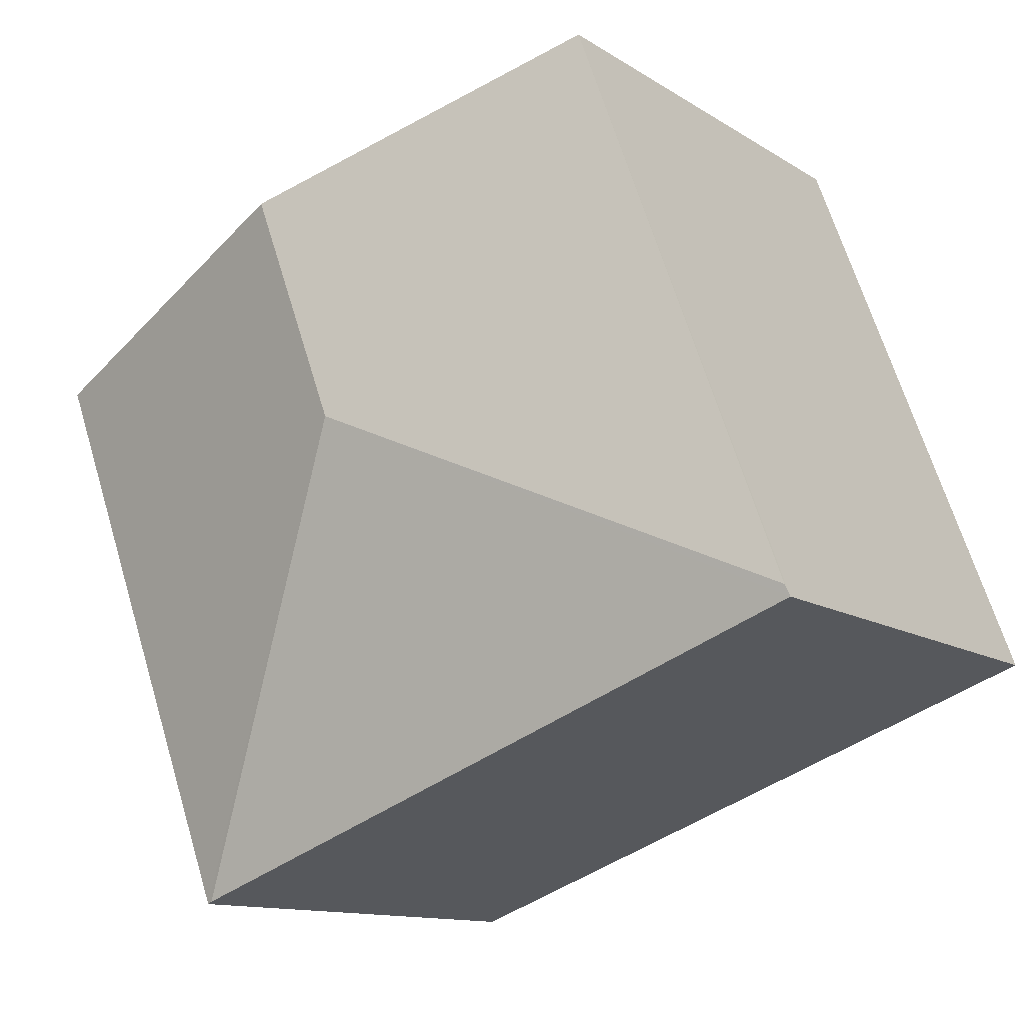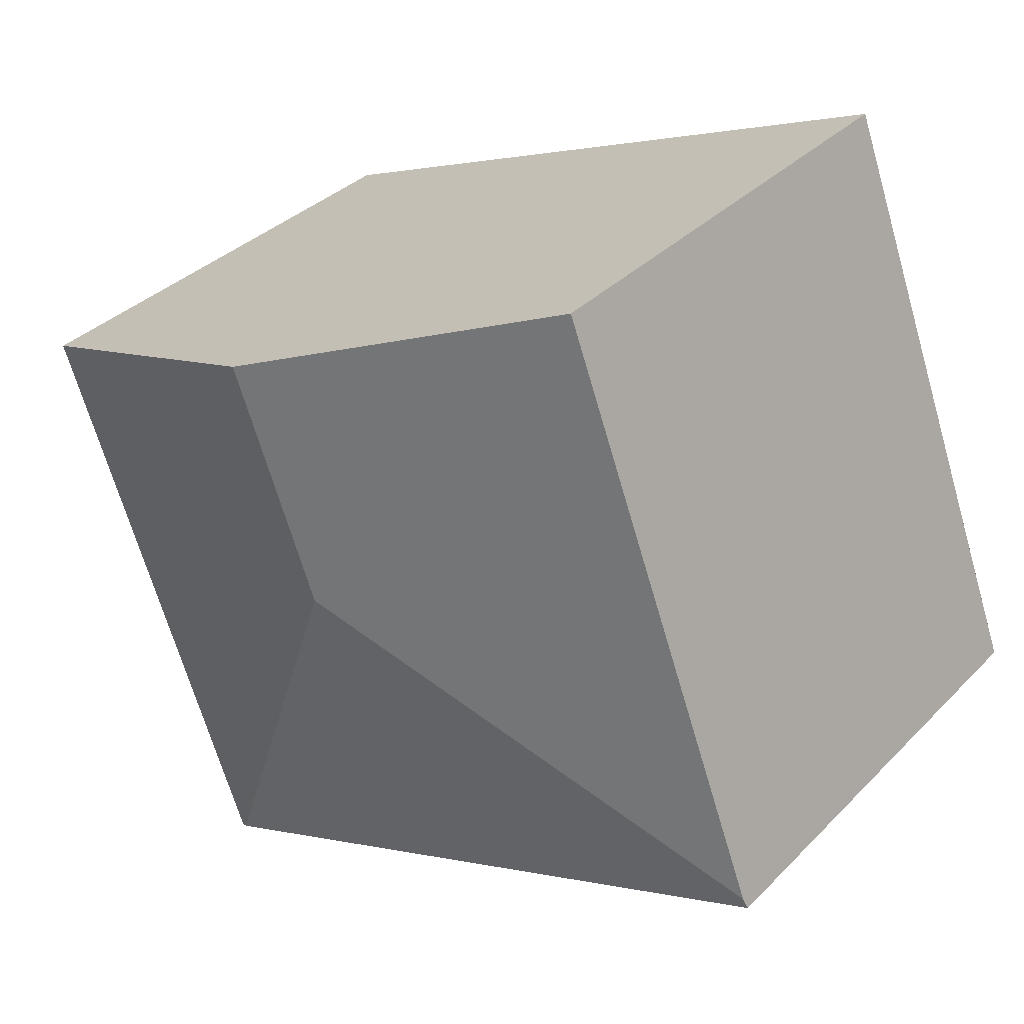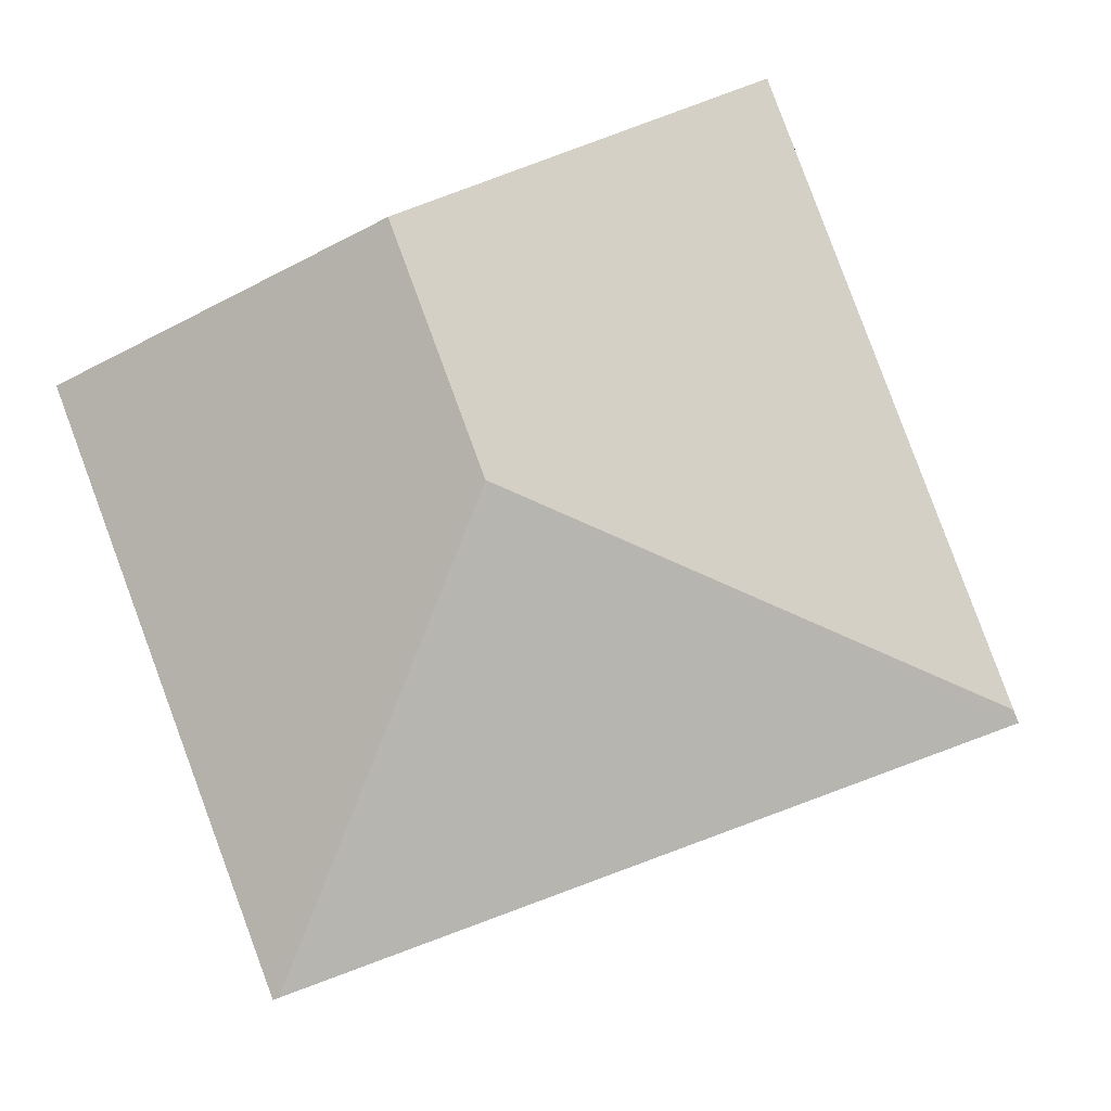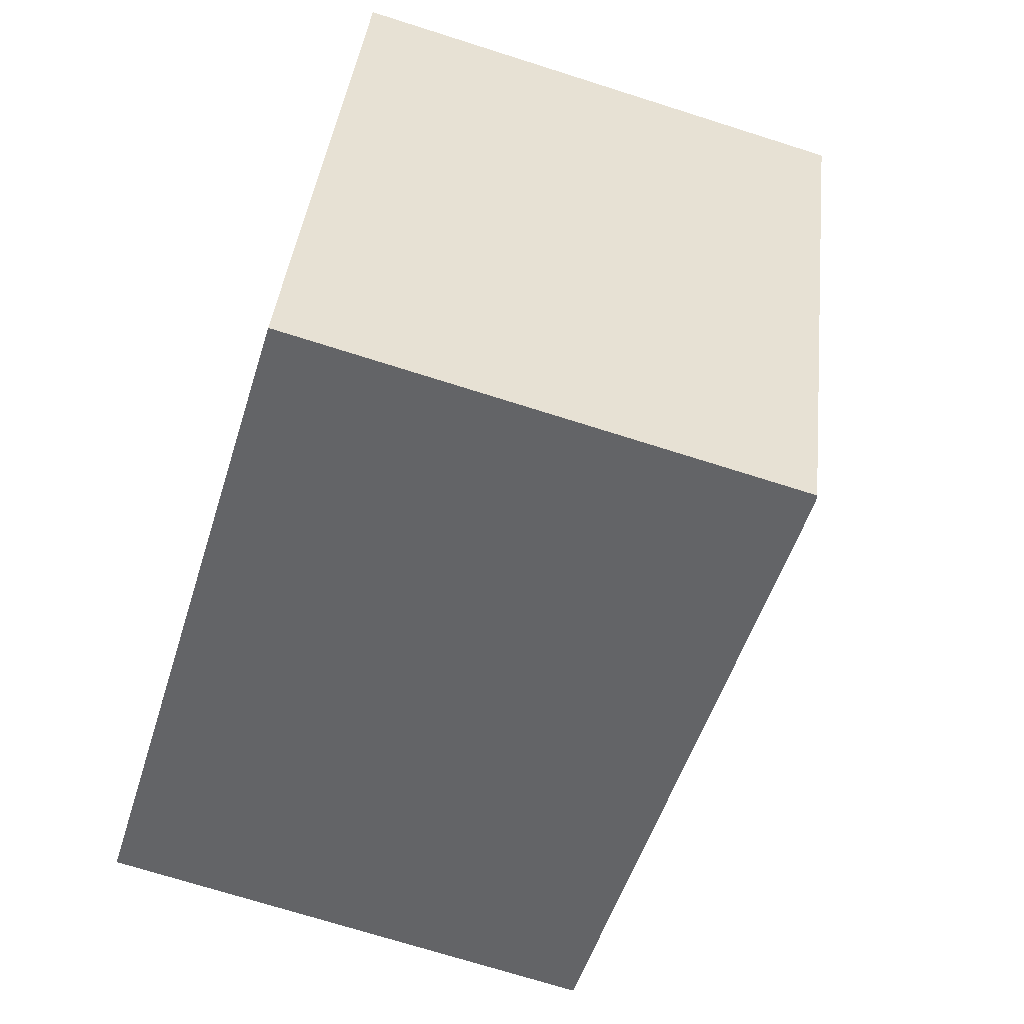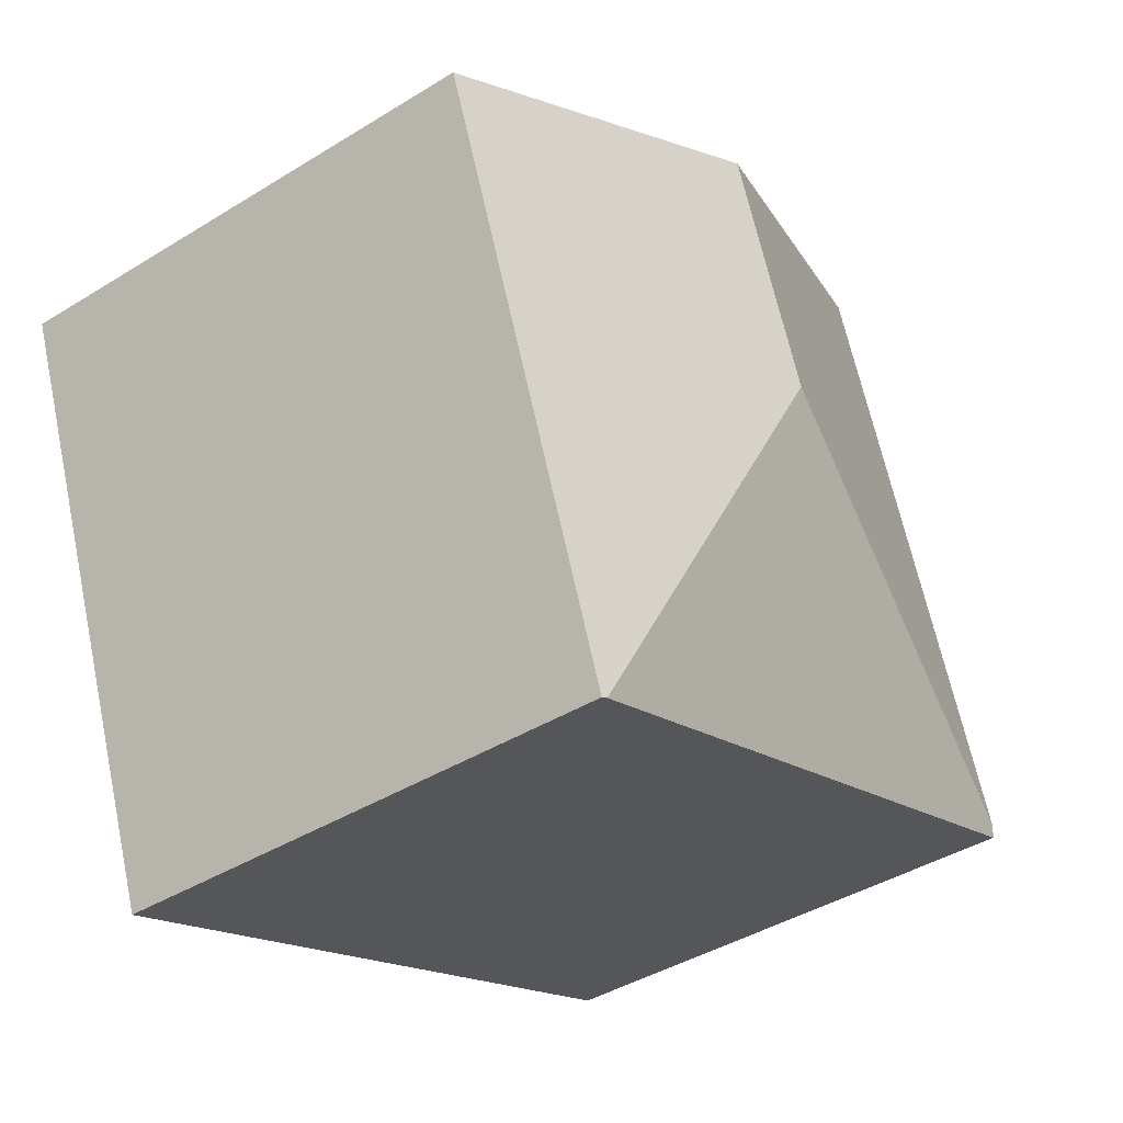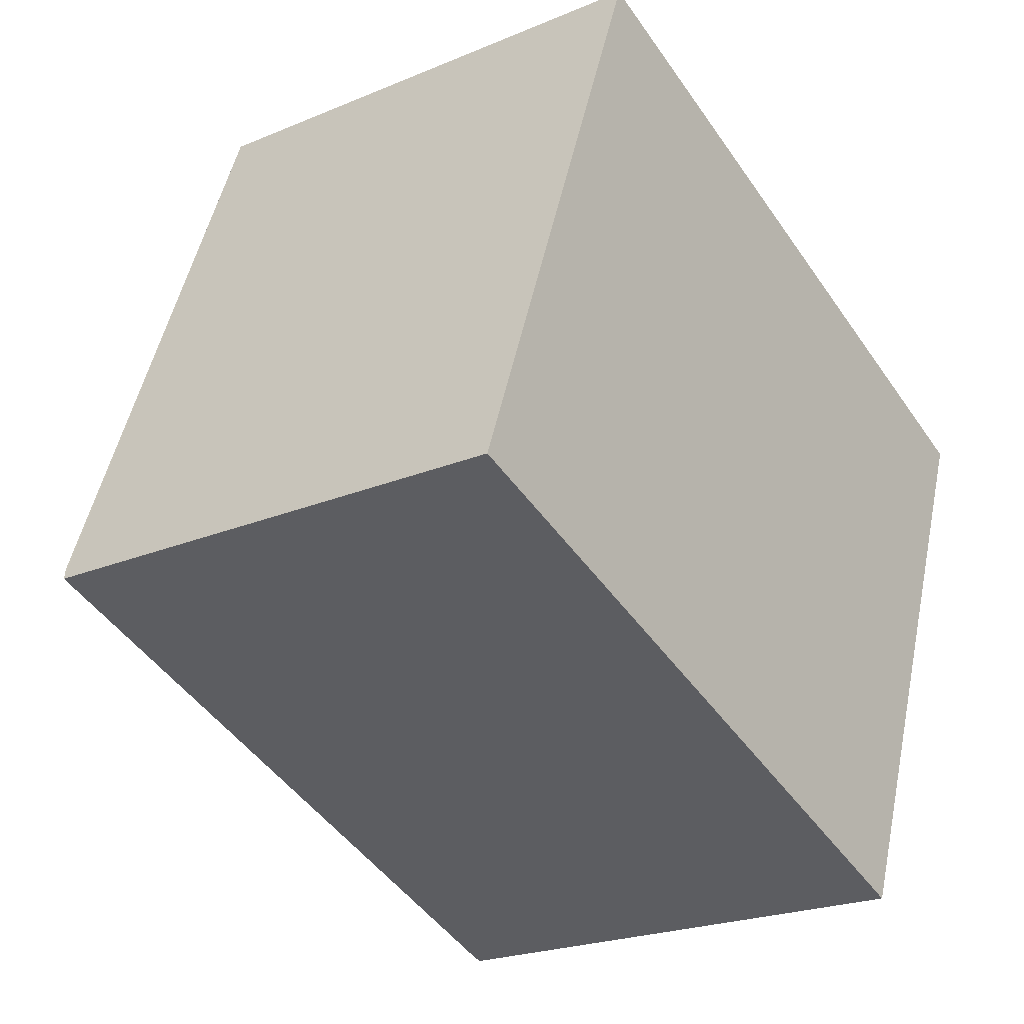
<metadata>
{"format":"obj","ext":"obj","renderer":"f3d","projection":"perspective","resolution":1024,"background":"white","views":[{"elev":-12.0,"azim":-145.7,"up":"+Z"},{"elev":34.4,"azim":-143.0,"up":"+Z"},{"elev":-3.9,"azim":-172.0,"up":"+Z"},{"elev":-71.5,"azim":72.4,"up":"+Z"},{"elev":-41.5,"azim":126.8,"up":"+Z"},{"elev":-22.5,"azim":-54.0,"up":"+Z"}]}
</metadata>
<code>
v  5.63 3.229 2.01
v  2.947 3.762 1.359
v  3.51 3.762 2.865
v  4.28 3.229 -1.6
v  4.245 3.238 -1.587
v  0.027 3.229 0.073
v  1.39 3.229 3.72
v  0 3.211 1.966e-16
v  4.28 9.797e-17 -1.6
v  0 0 0
v  4.245 9.718e-17 -1.587
v  1.39 -2.278e-16 3.72
v  0.027 -4.47e-18 0.073
v  3.51 -1.754e-16 2.865
v  5.63 -1.231e-16 2.01
g defaultobject
f 1 2 3
f 2 1 4
f 2 4 5
f 3 6 7
f 6 3 2
f 8 2 5
f 2 8 6
f 4 8 5
f 8 4 9
f 8 9 10
f 10 9 11
f 8 7 6
f 7 8 10
f 7 10 12
f 12 10 13
f 12 3 7
f 3 12 1
f 1 12 14
f 1 14 15
f 15 4 1
f 4 15 9
f 11 13 10
f 13 11 9
f 13 9 15
f 13 15 12
f 12 15 14

</code>
